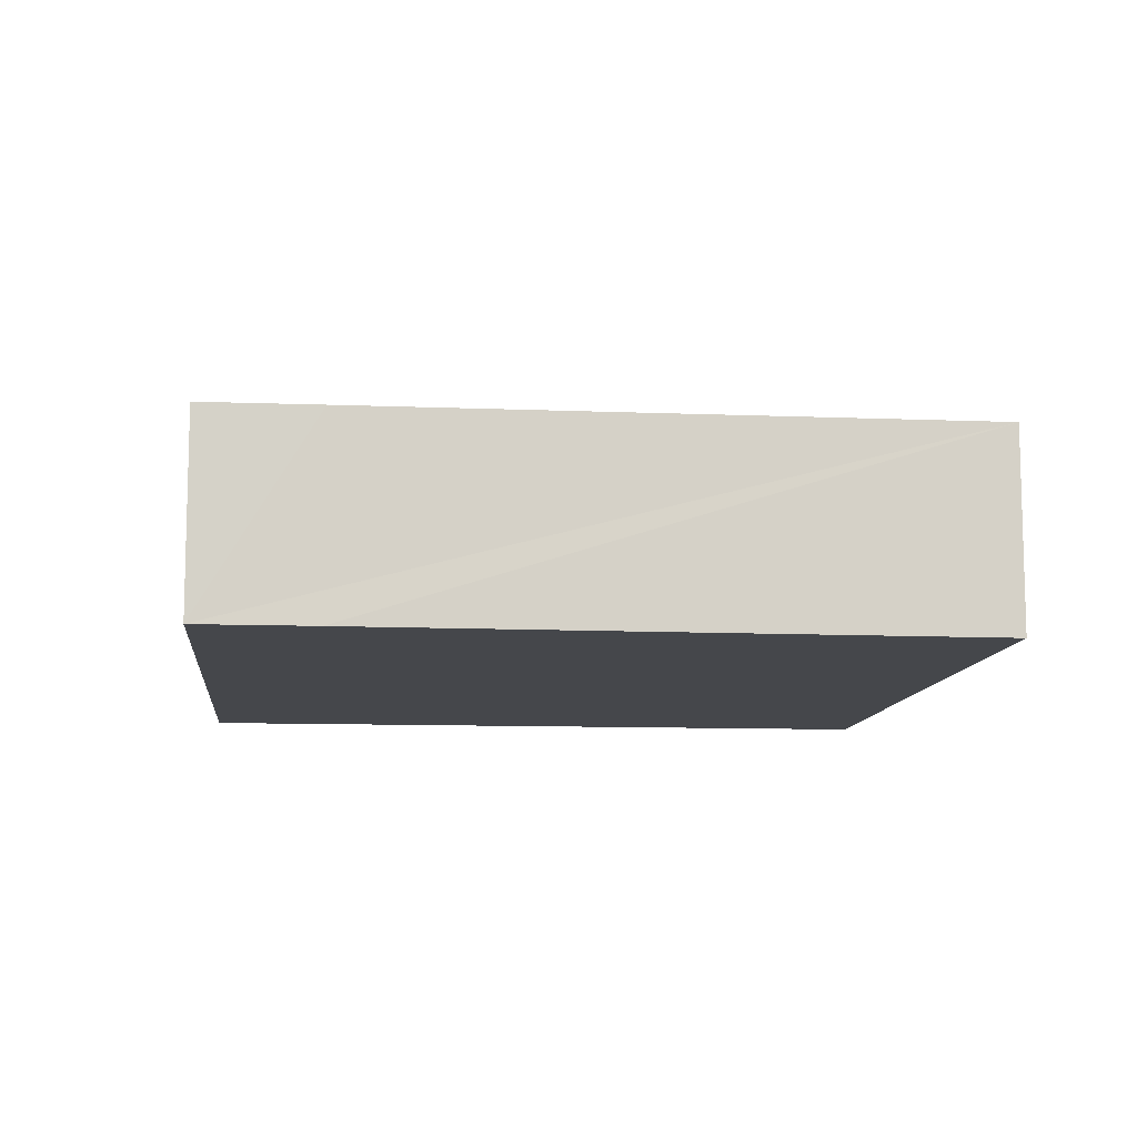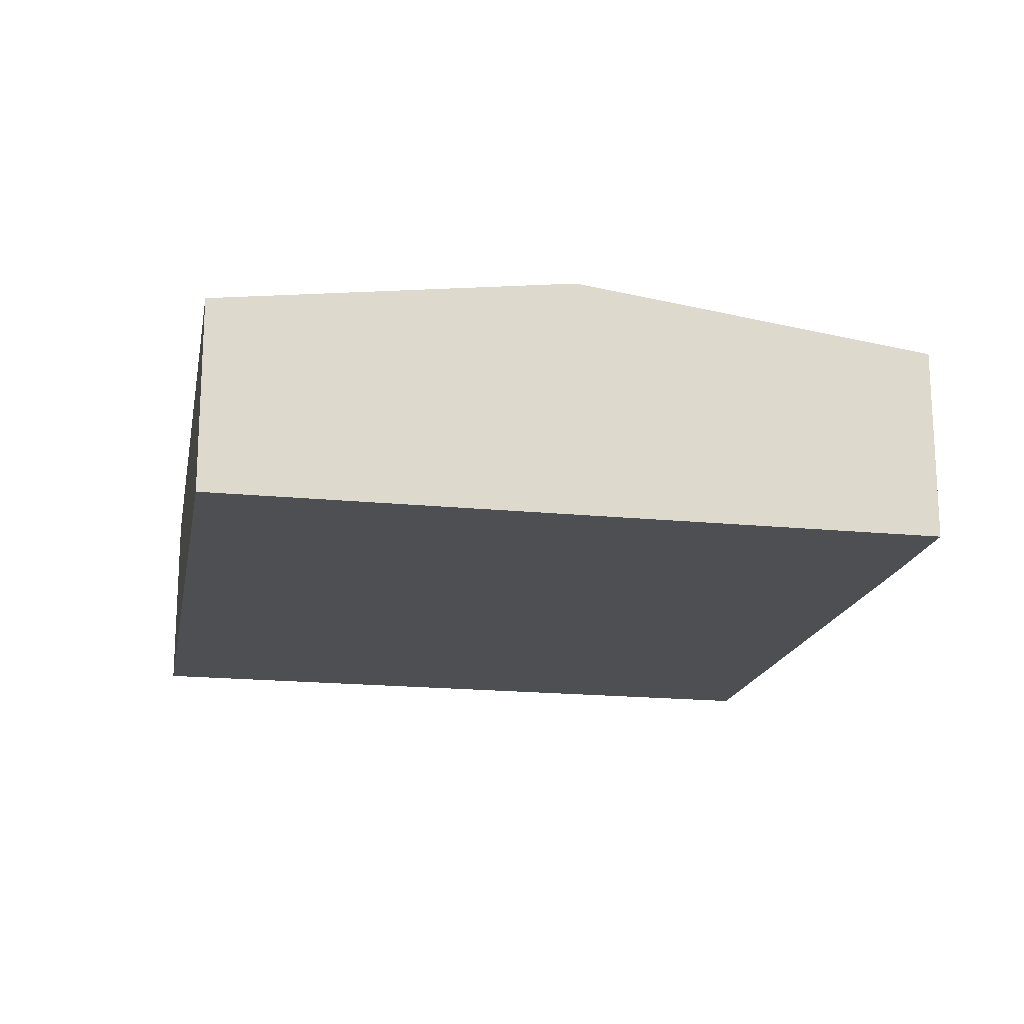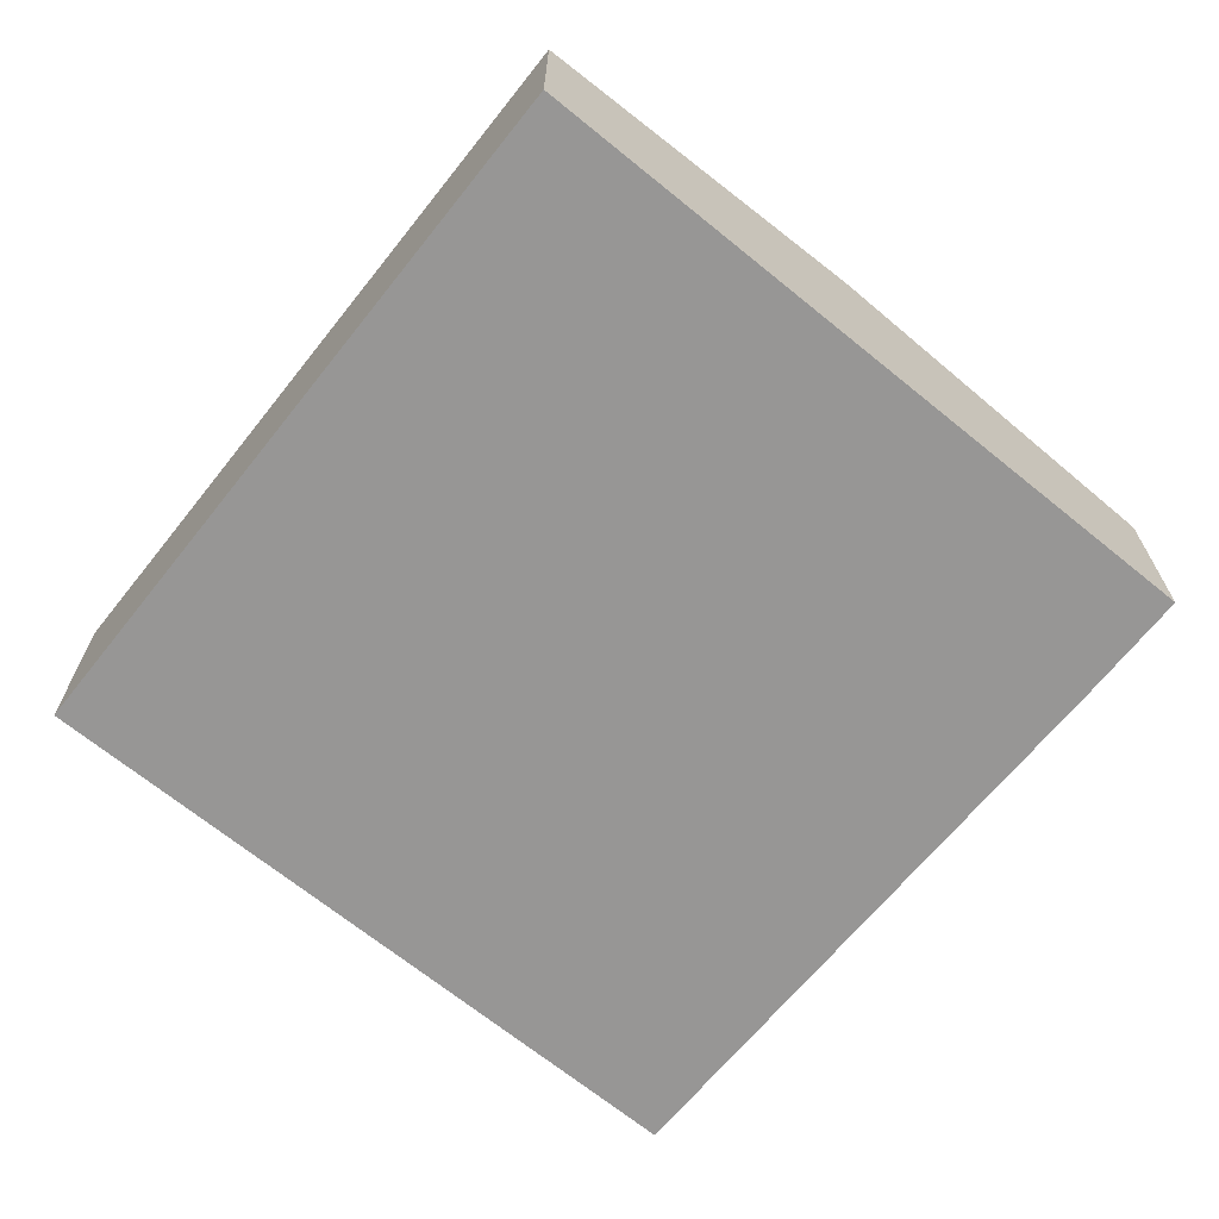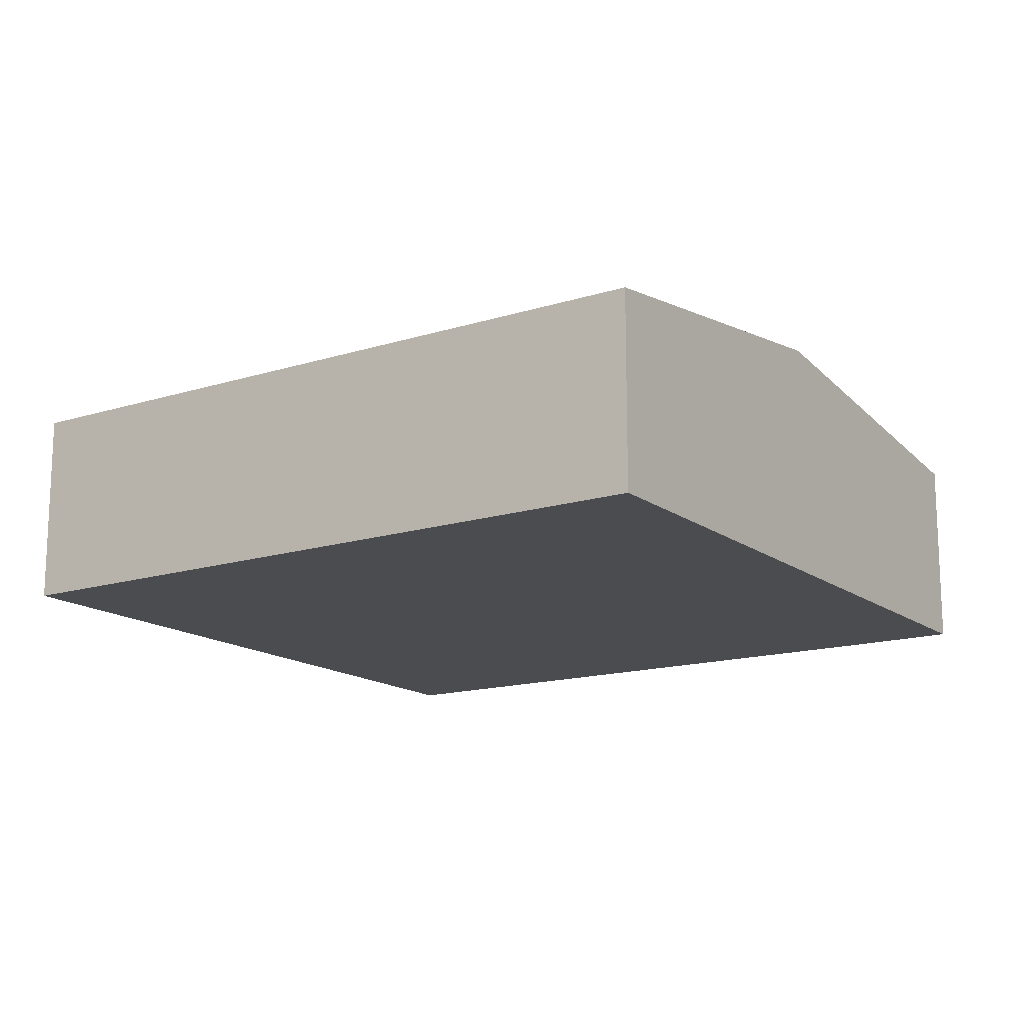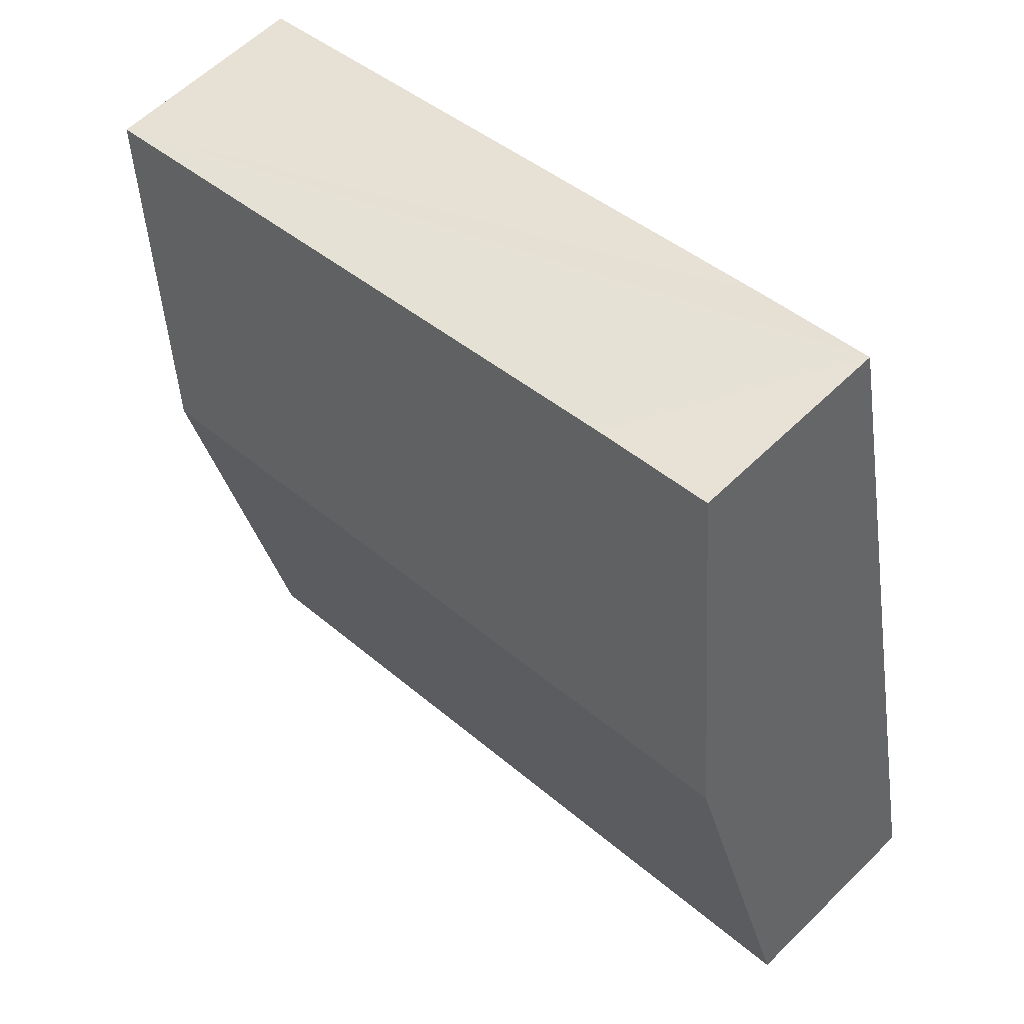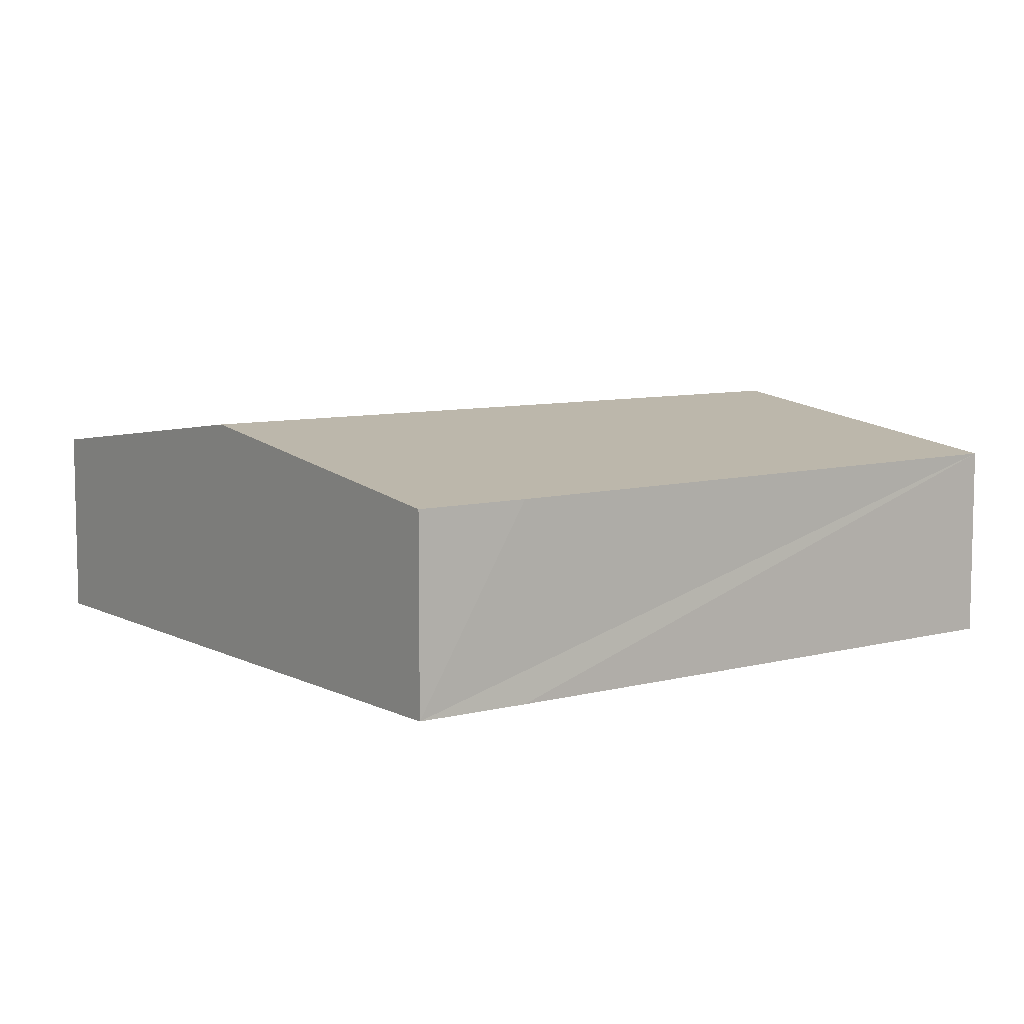
<metadata>
{"format":"obj","ext":"obj","renderer":"f3d","projection":"perspective","resolution":1024,"background":"white","views":[{"elev":-10.4,"azim":5.6,"up":"+Y"},{"elev":-18.1,"azim":-89.4,"up":"+Y"},{"elev":-67.8,"azim":-117.6,"up":"+Y"},{"elev":-15.2,"azim":-135.1,"up":"+Y"},{"elev":58.5,"azim":-135.4,"up":"+Z"},{"elev":8.0,"azim":-24.5,"up":"+Y"}]}
</metadata>
<code>
v  14.59 3.401 9.038
v  4.452 3.303 11.76
v  14.71 3.327 9.598
v  13.48 4.101 3.689
v  1.24 4.101 6.045
v  2.491 3.303 12.14
v  12.21 3.31 -2.352
v  0 3.31 2.027e-16
v  0 0 0
v  1.24 -3.701e-16 6.045
v  2.491 -7.435e-16 12.14
v  4.452 -7.203e-16 11.76
v  14.71 -5.877e-16 9.598
v  14.59 -5.534e-16 9.038
v  13.48 -2.259e-16 3.689
v  12.21 1.44e-16 -2.352
g defaultobject
f 1 2 3
f 2 1 4
f 2 4 5
f 2 5 6
f 7 5 4
f 5 7 8
f 9 5 8
f 5 9 10
f 5 10 6
f 6 10 11
f 11 2 6
f 2 11 3
f 3 11 12
f 3 12 13
f 13 1 3
f 1 13 4
f 4 13 14
f 4 14 15
f 4 15 7
f 7 15 16
f 16 8 7
f 8 16 9
f 12 14 13
f 14 12 15
f 15 12 11
f 15 11 10
f 15 10 16
f 16 10 9

</code>
